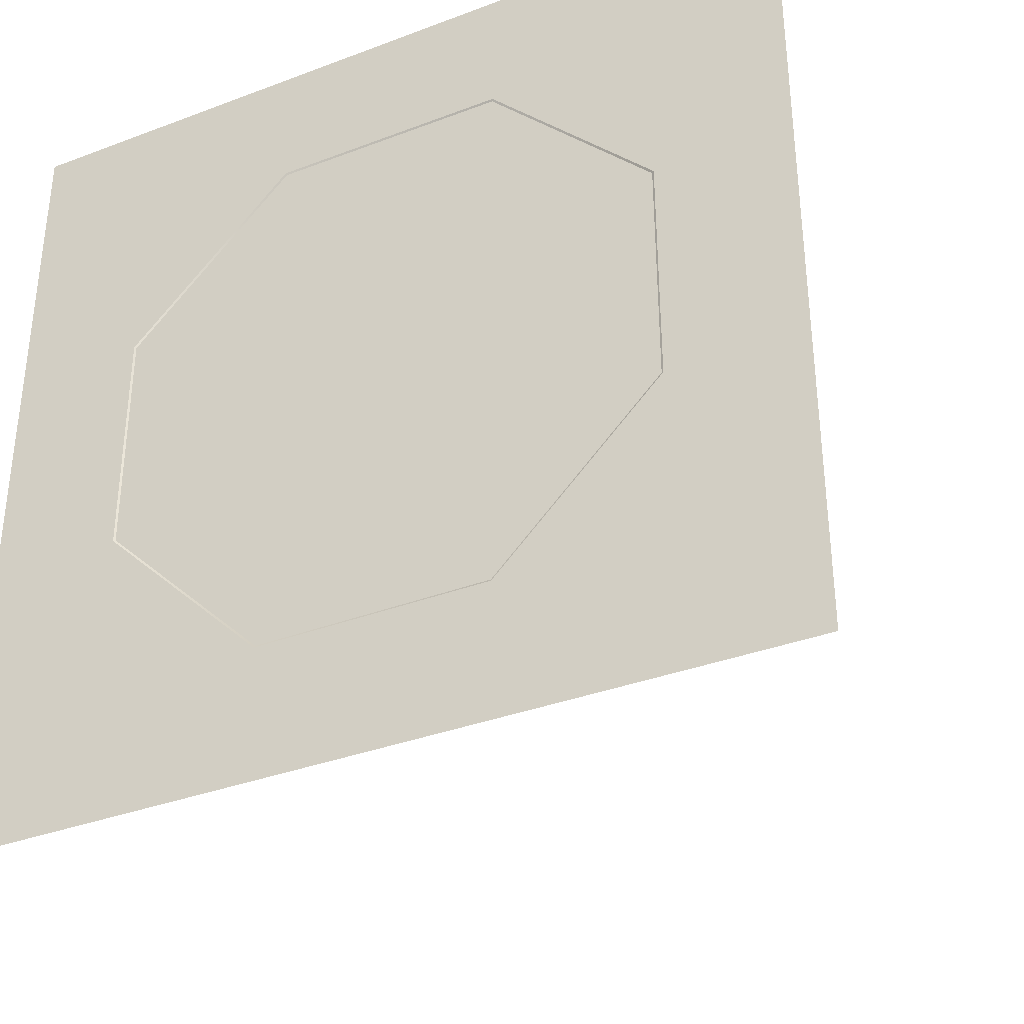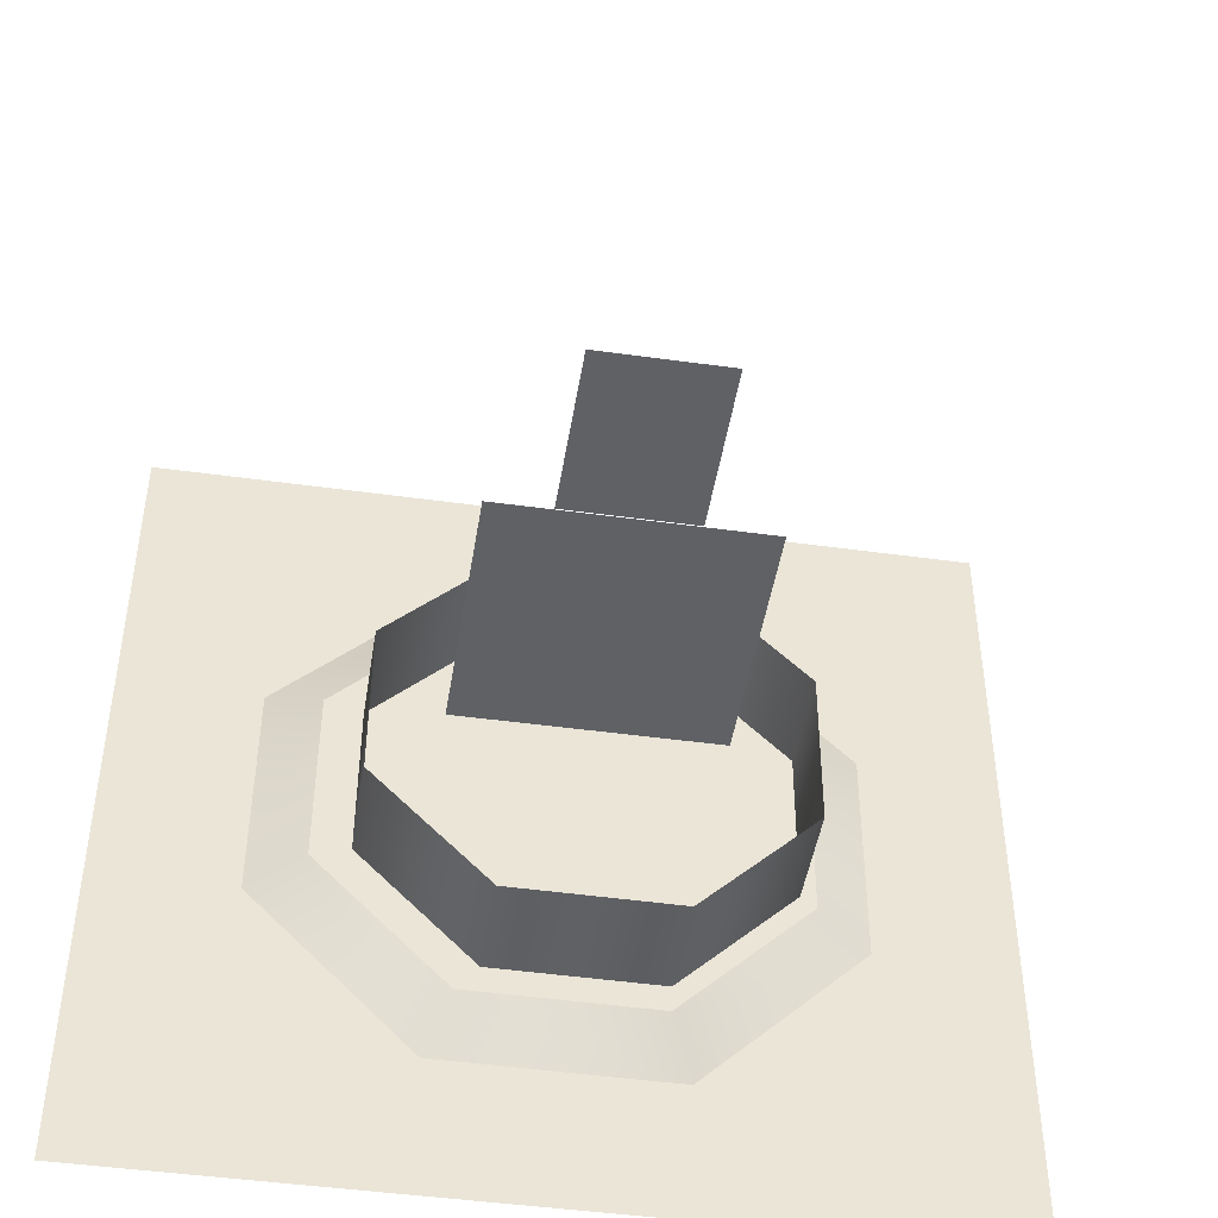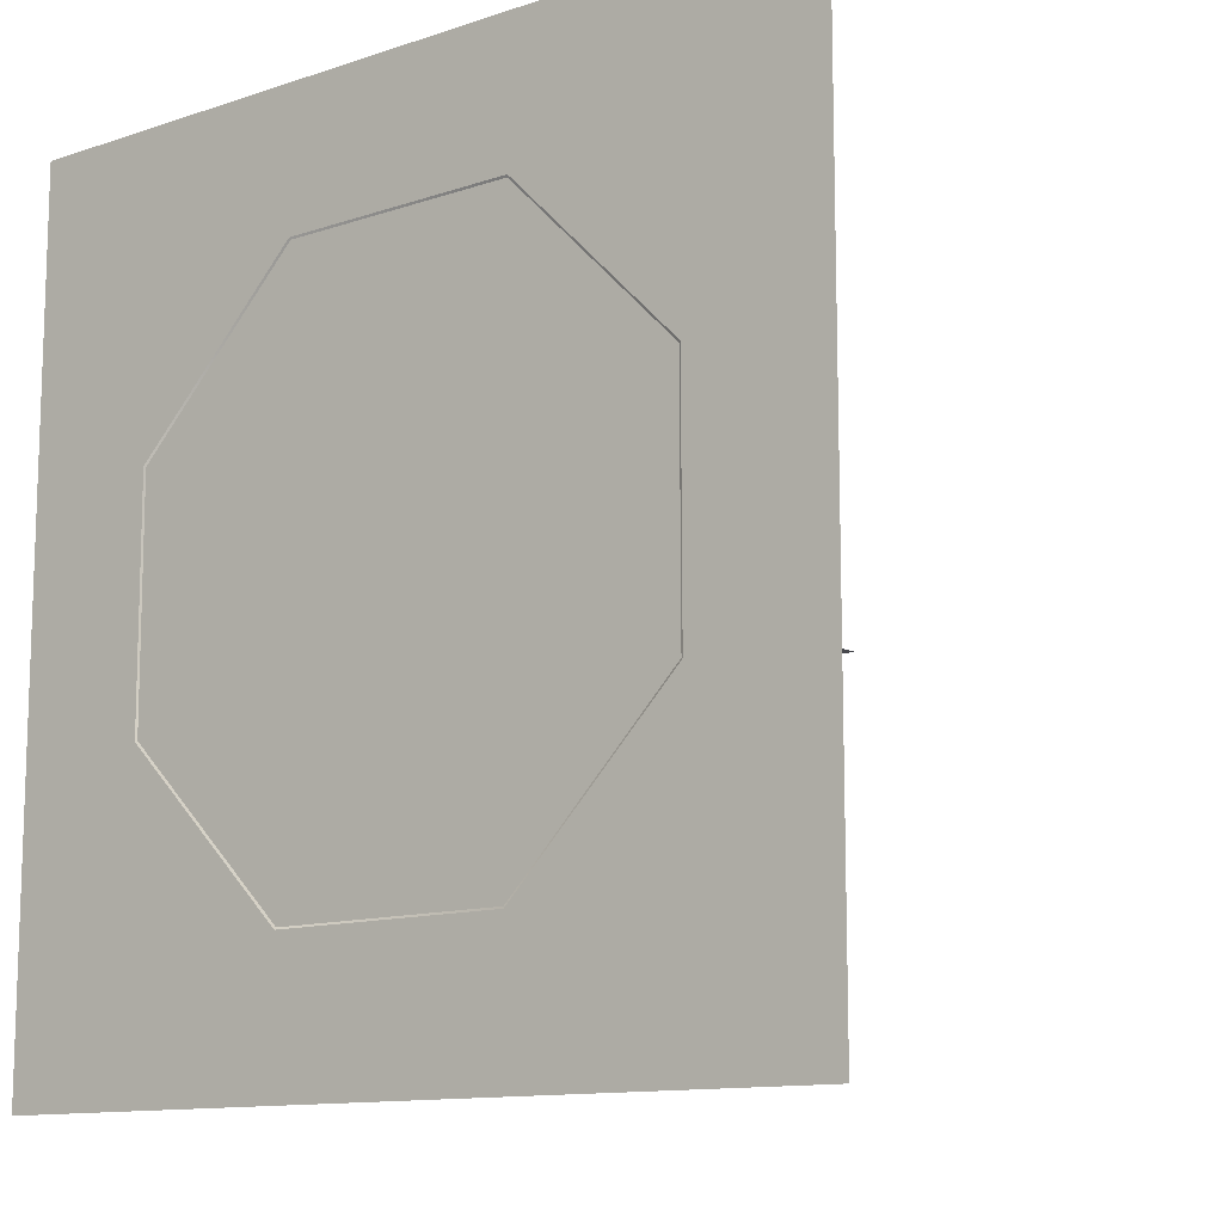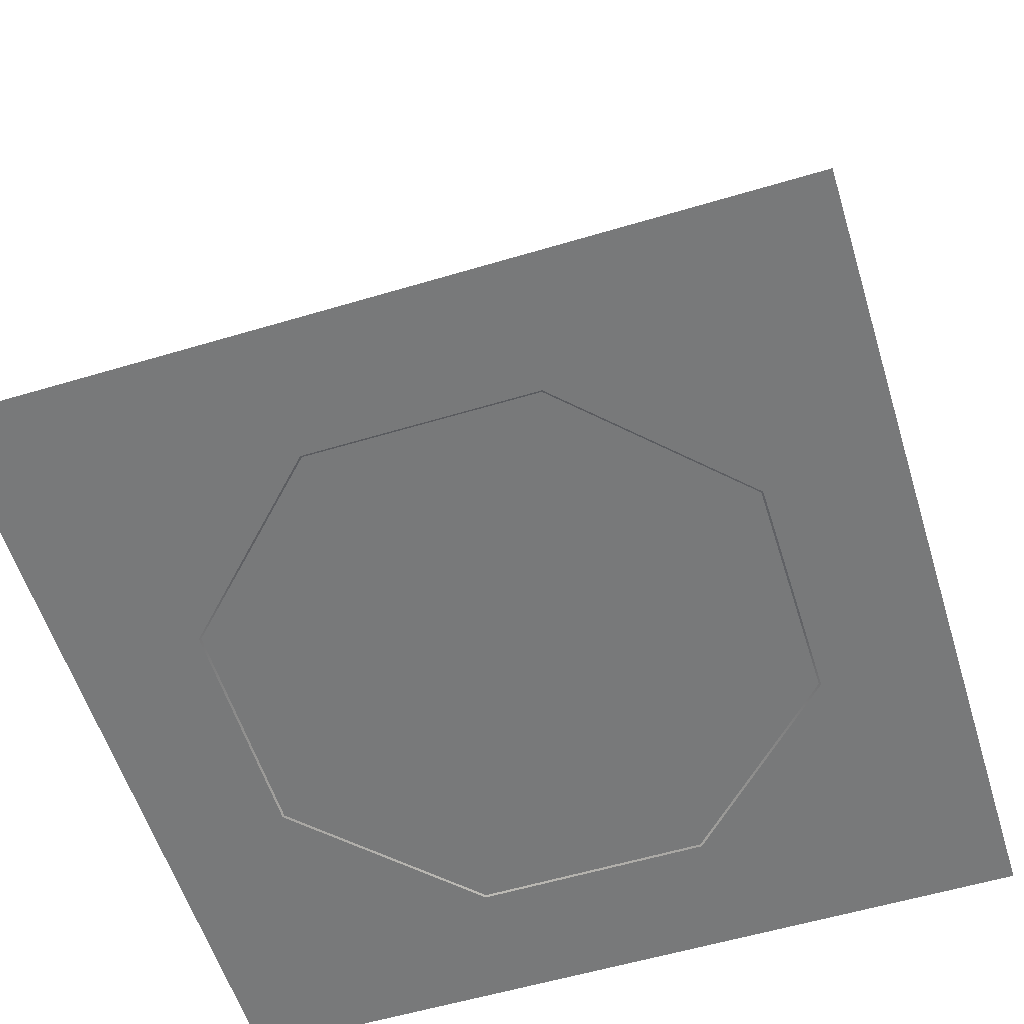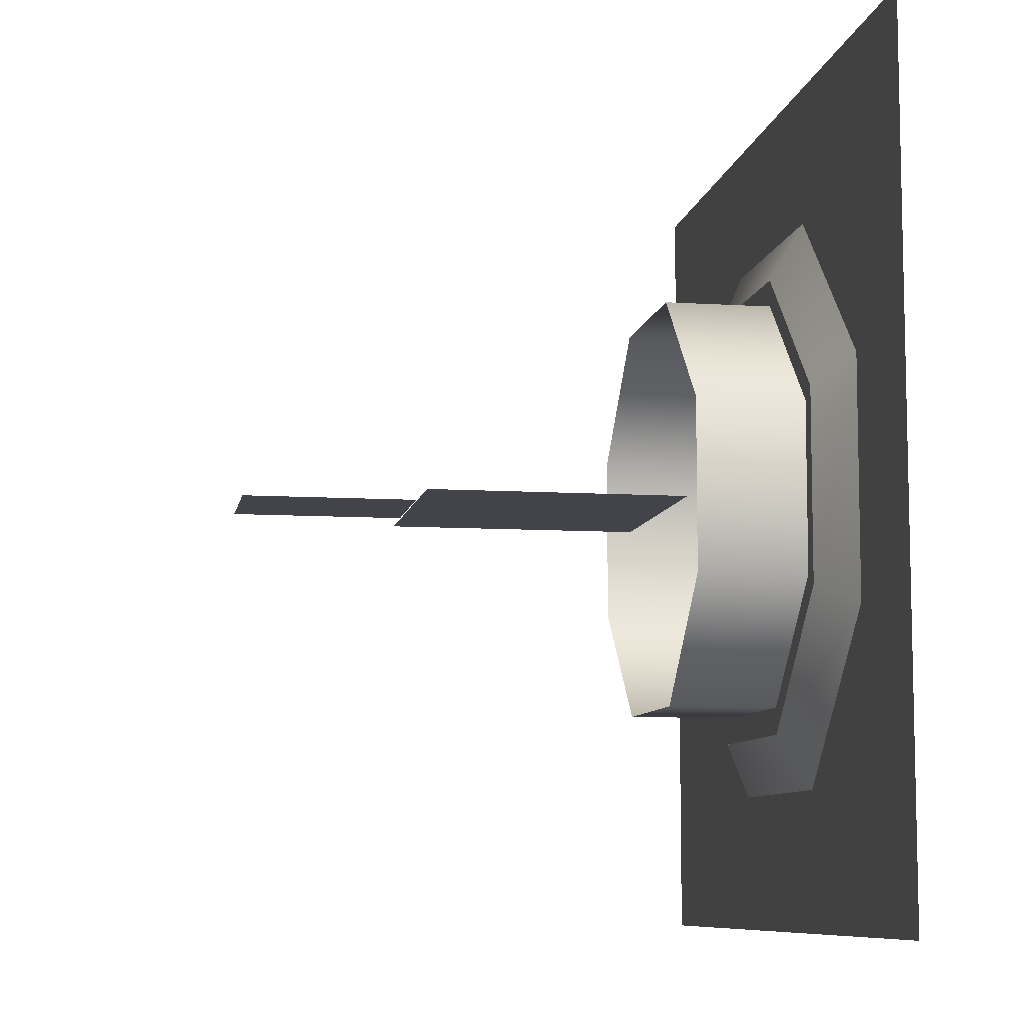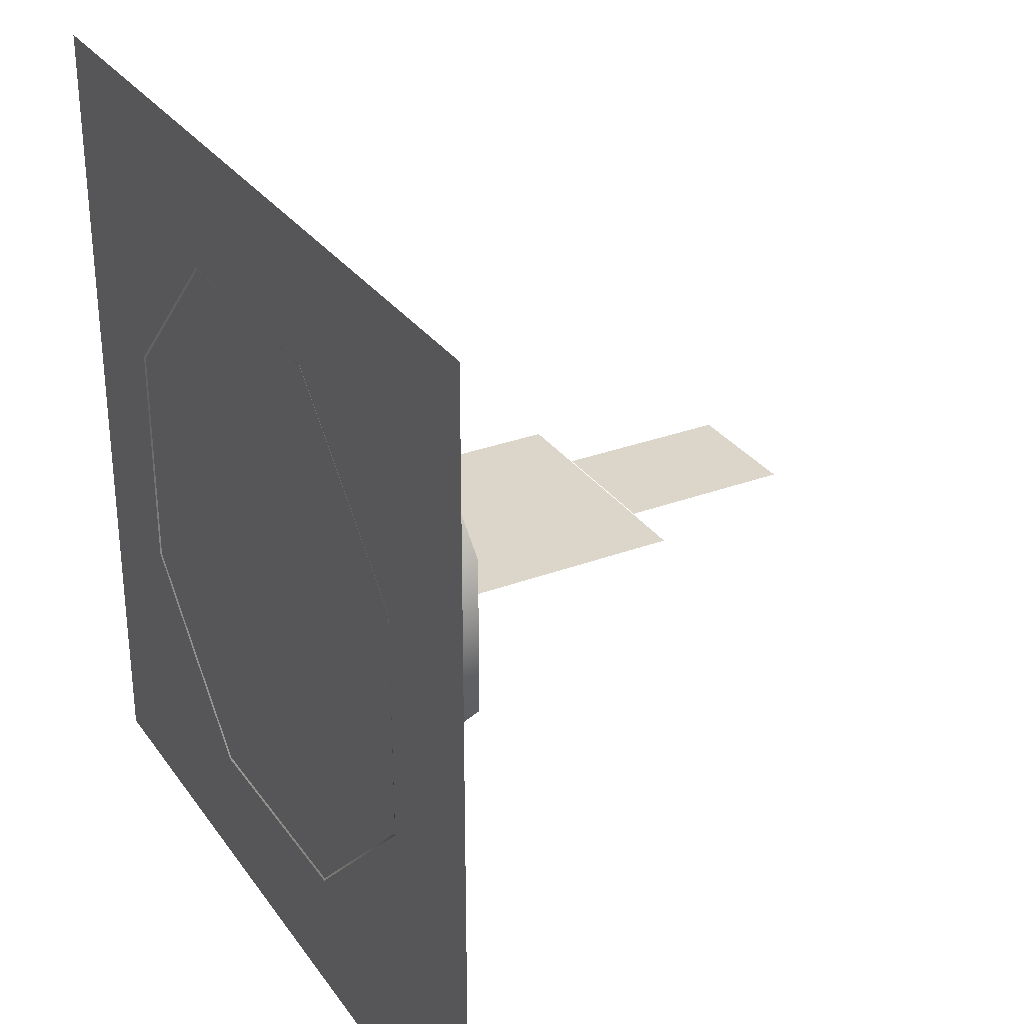
<metadata>
{"format":"obj","ext":"obj","renderer":"f3d","projection":"perspective","resolution":1024,"background":"white","views":[{"elev":-35.3,"azim":-153.4,"up":"+Y"},{"elev":-46.2,"azim":-9.0,"up":"+Y"},{"elev":-11.9,"azim":-141.5,"up":"+Y"},{"elev":-57.7,"azim":-72.8,"up":"+Z"},{"elev":-8.5,"azim":80.1,"up":"+Y"},{"elev":30.0,"azim":-118.7,"up":"+Y"}]}
</metadata>
<code>
v 2.789 6.679 0
v 2.236 5.355 0.6951
v 5.368 2.205 0.6951
v 6.695 2.75 0
v -2.75 6.695 0
v -2.205 5.368 0.6951
v -6.679 2.789 0
v -5.355 2.236 0.6951
v -6.695 -2.75 0
v -5.368 -2.205 0.6951
v -2.789 -6.679 0
v -2.236 -5.355 0.6951
v 2.75 -6.695 0
v 2.205 -5.368 0.6951
v 6.679 -2.789 0
v 5.355 -2.236 0.6951
v 5.368 2.205 0.7034
v 2.236 5.355 0.7034
v -2.205 5.368 0.7034
v -5.355 2.236 0.7034
v -5.368 -2.205 0.7034
v -2.236 -5.355 0.7034
v 2.205 -5.368 0.7034
v 5.355 -2.236 0.7034
v 3.124 0 2.977
v -2.876 0 2.977
v -2.876 0 8.977
v 3.124 0 8.977
v 1.488 -2.842e-14 9.002
v -1.465 -2.842e-14 9.002
v -1.465 -2.842e-14 13
v 1.488 -2.842e-14 13
v 2.213 -4.741 0.6987
v 2.213 -4.741 3.223
v -1.71 -4.73 3.223
v -1.71 -4.73 0.6987
v 4.995 -1.975 0.6987
v 4.995 -1.975 3.223
v 5.006 1.948 0.6987
v 5.006 1.948 3.223
v 2.24 4.73 0.6987
v 2.24 4.73 3.223
v -1.682 4.741 0.6987
v -1.682 4.741 3.223
v -4.464 1.975 0.6987
v -4.464 1.975 3.223
v -4.476 -1.948 0.6987
v -4.476 -1.948 3.223
v 3.679 5.145 0
v 3.679 5.145 13
v 6 2 13
v 6 2 0
v -0.04801 6.324 0
v -0.04801 6.324 13
v -3.756 5.088 0
v -3.756 5.088 13
v -6.03 1.909 0
v -6.03 1.909 13
v -6 -2 0
v -6 -2 13
v -3.679 -5.145 0
v -3.679 -5.145 13
v 0.04801 -6.324 0
v 0.04801 -6.324 13
v 3.756 -5.088 0
v 3.756 -5.088 13
v 6.03 -1.909 0
v 6.03 -1.909 13
v -9.89 -9.89 0.025
v 9.89 -9.89 0.025
v 9.89 9.89 0.025
v -9.89 9.89 0.025
g o7 machine_floor_base_sides suit_interior_machinery
f 1 2 3 4
g o8 machine_floor_base_sides suit_interior_machinery
f 5 6 2 1
g o9 machine_floor_base_sides suit_interior_machinery
f 7 8 6 5
g o10 machine_floor_base_sides suit_interior_machinery
f 9 10 8 7
g o11 machine_floor_base_sides suit_interior_machinery
f 11 12 10 9
g o12 machine_floor_base_sides suit_interior_machinery
f 13 14 12 11
g o13 machine_floor_base_sides suit_interior_machinery
f 15 16 14 13
g o14 machine_floor_base_sides suit_interior_machinery
f 4 3 16 15
g machine_floor_base_floor suit_interior_machinery
f 17 18 19 20 21 22 23 24
g p72_1 machine_top suit_interior_machinery
f 25 26 27 28
f 29 30 31 32
g machine_railing suit_interior_machinery
f 33 34 35 36
f 37 38 34 33
f 39 40 38 37
f 41 42 40 39
f 43 44 42 41
f 45 46 44 43
f 47 48 46 45
f 36 35 48 47
g suit_interior_machinery_collisions suit_interior_machinery
f 49 50 51 52
f 53 54 50 49
f 55 56 54 53
f 57 58 56 55
f 59 60 58 57
f 61 62 60 59
f 63 64 62 61
f 65 66 64 63
f 67 68 66 65
f 52 51 68 67
g o1 drop_shadow
f 69 70 71 72

</code>
